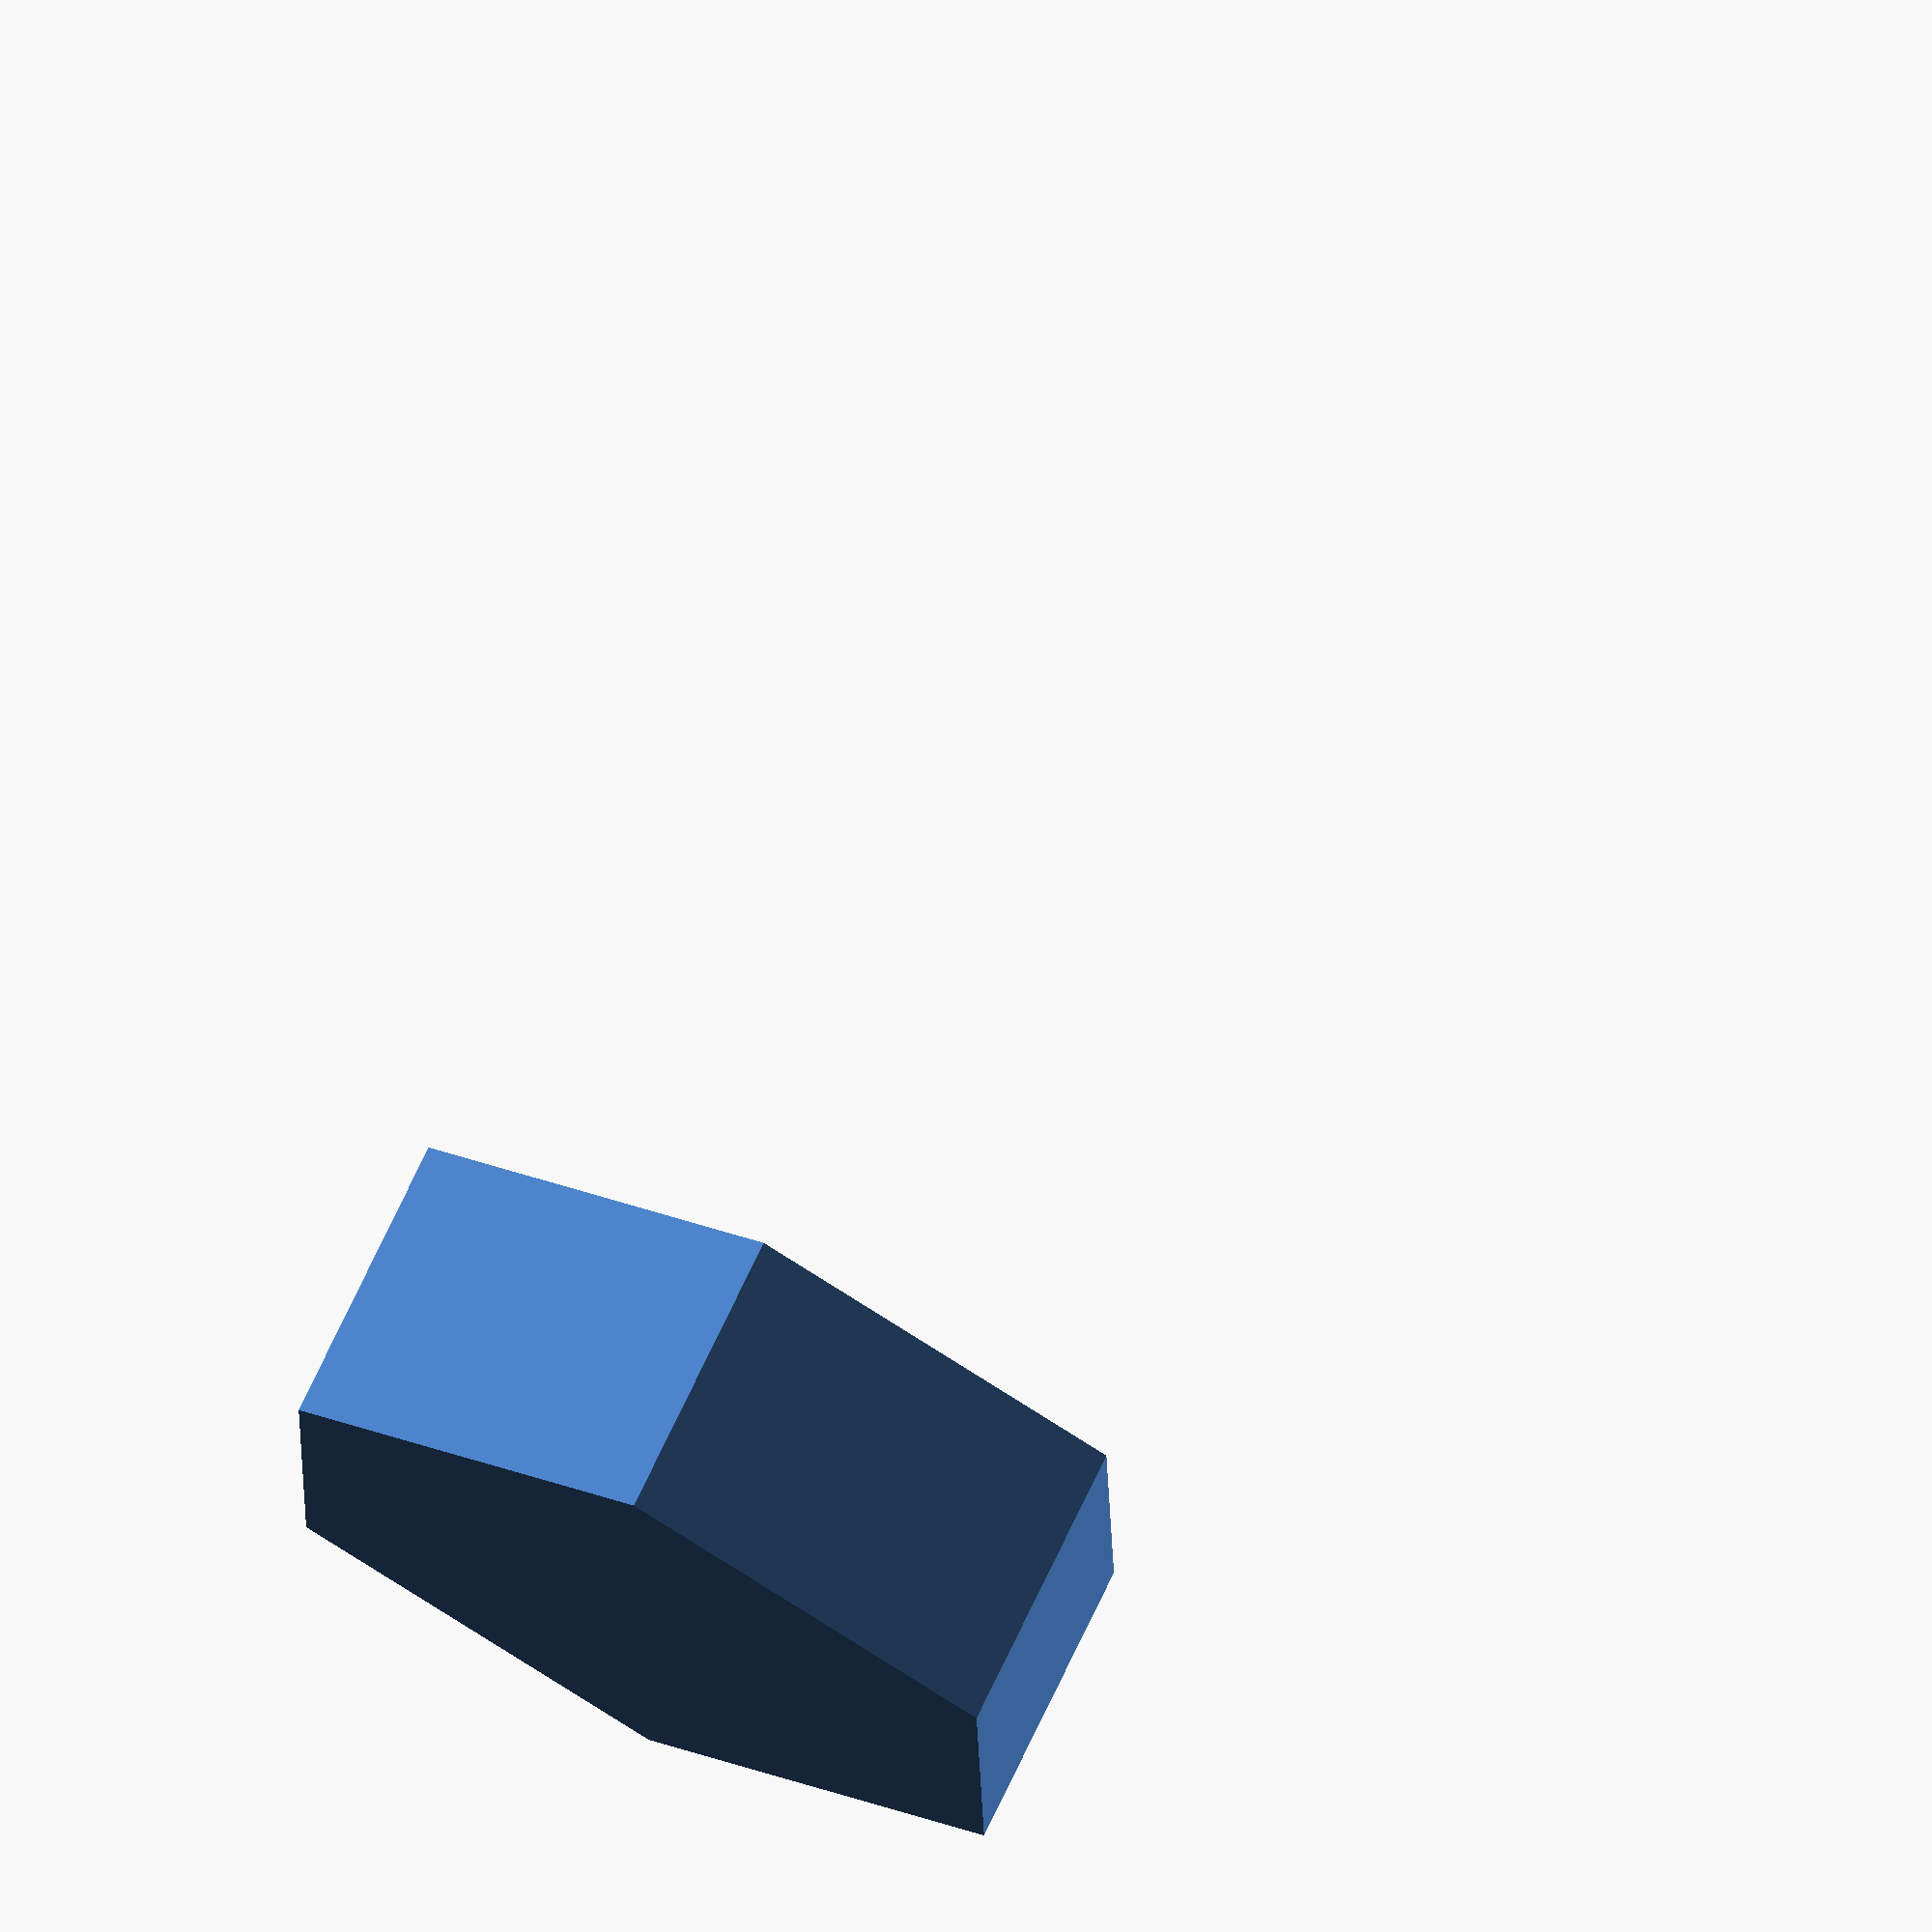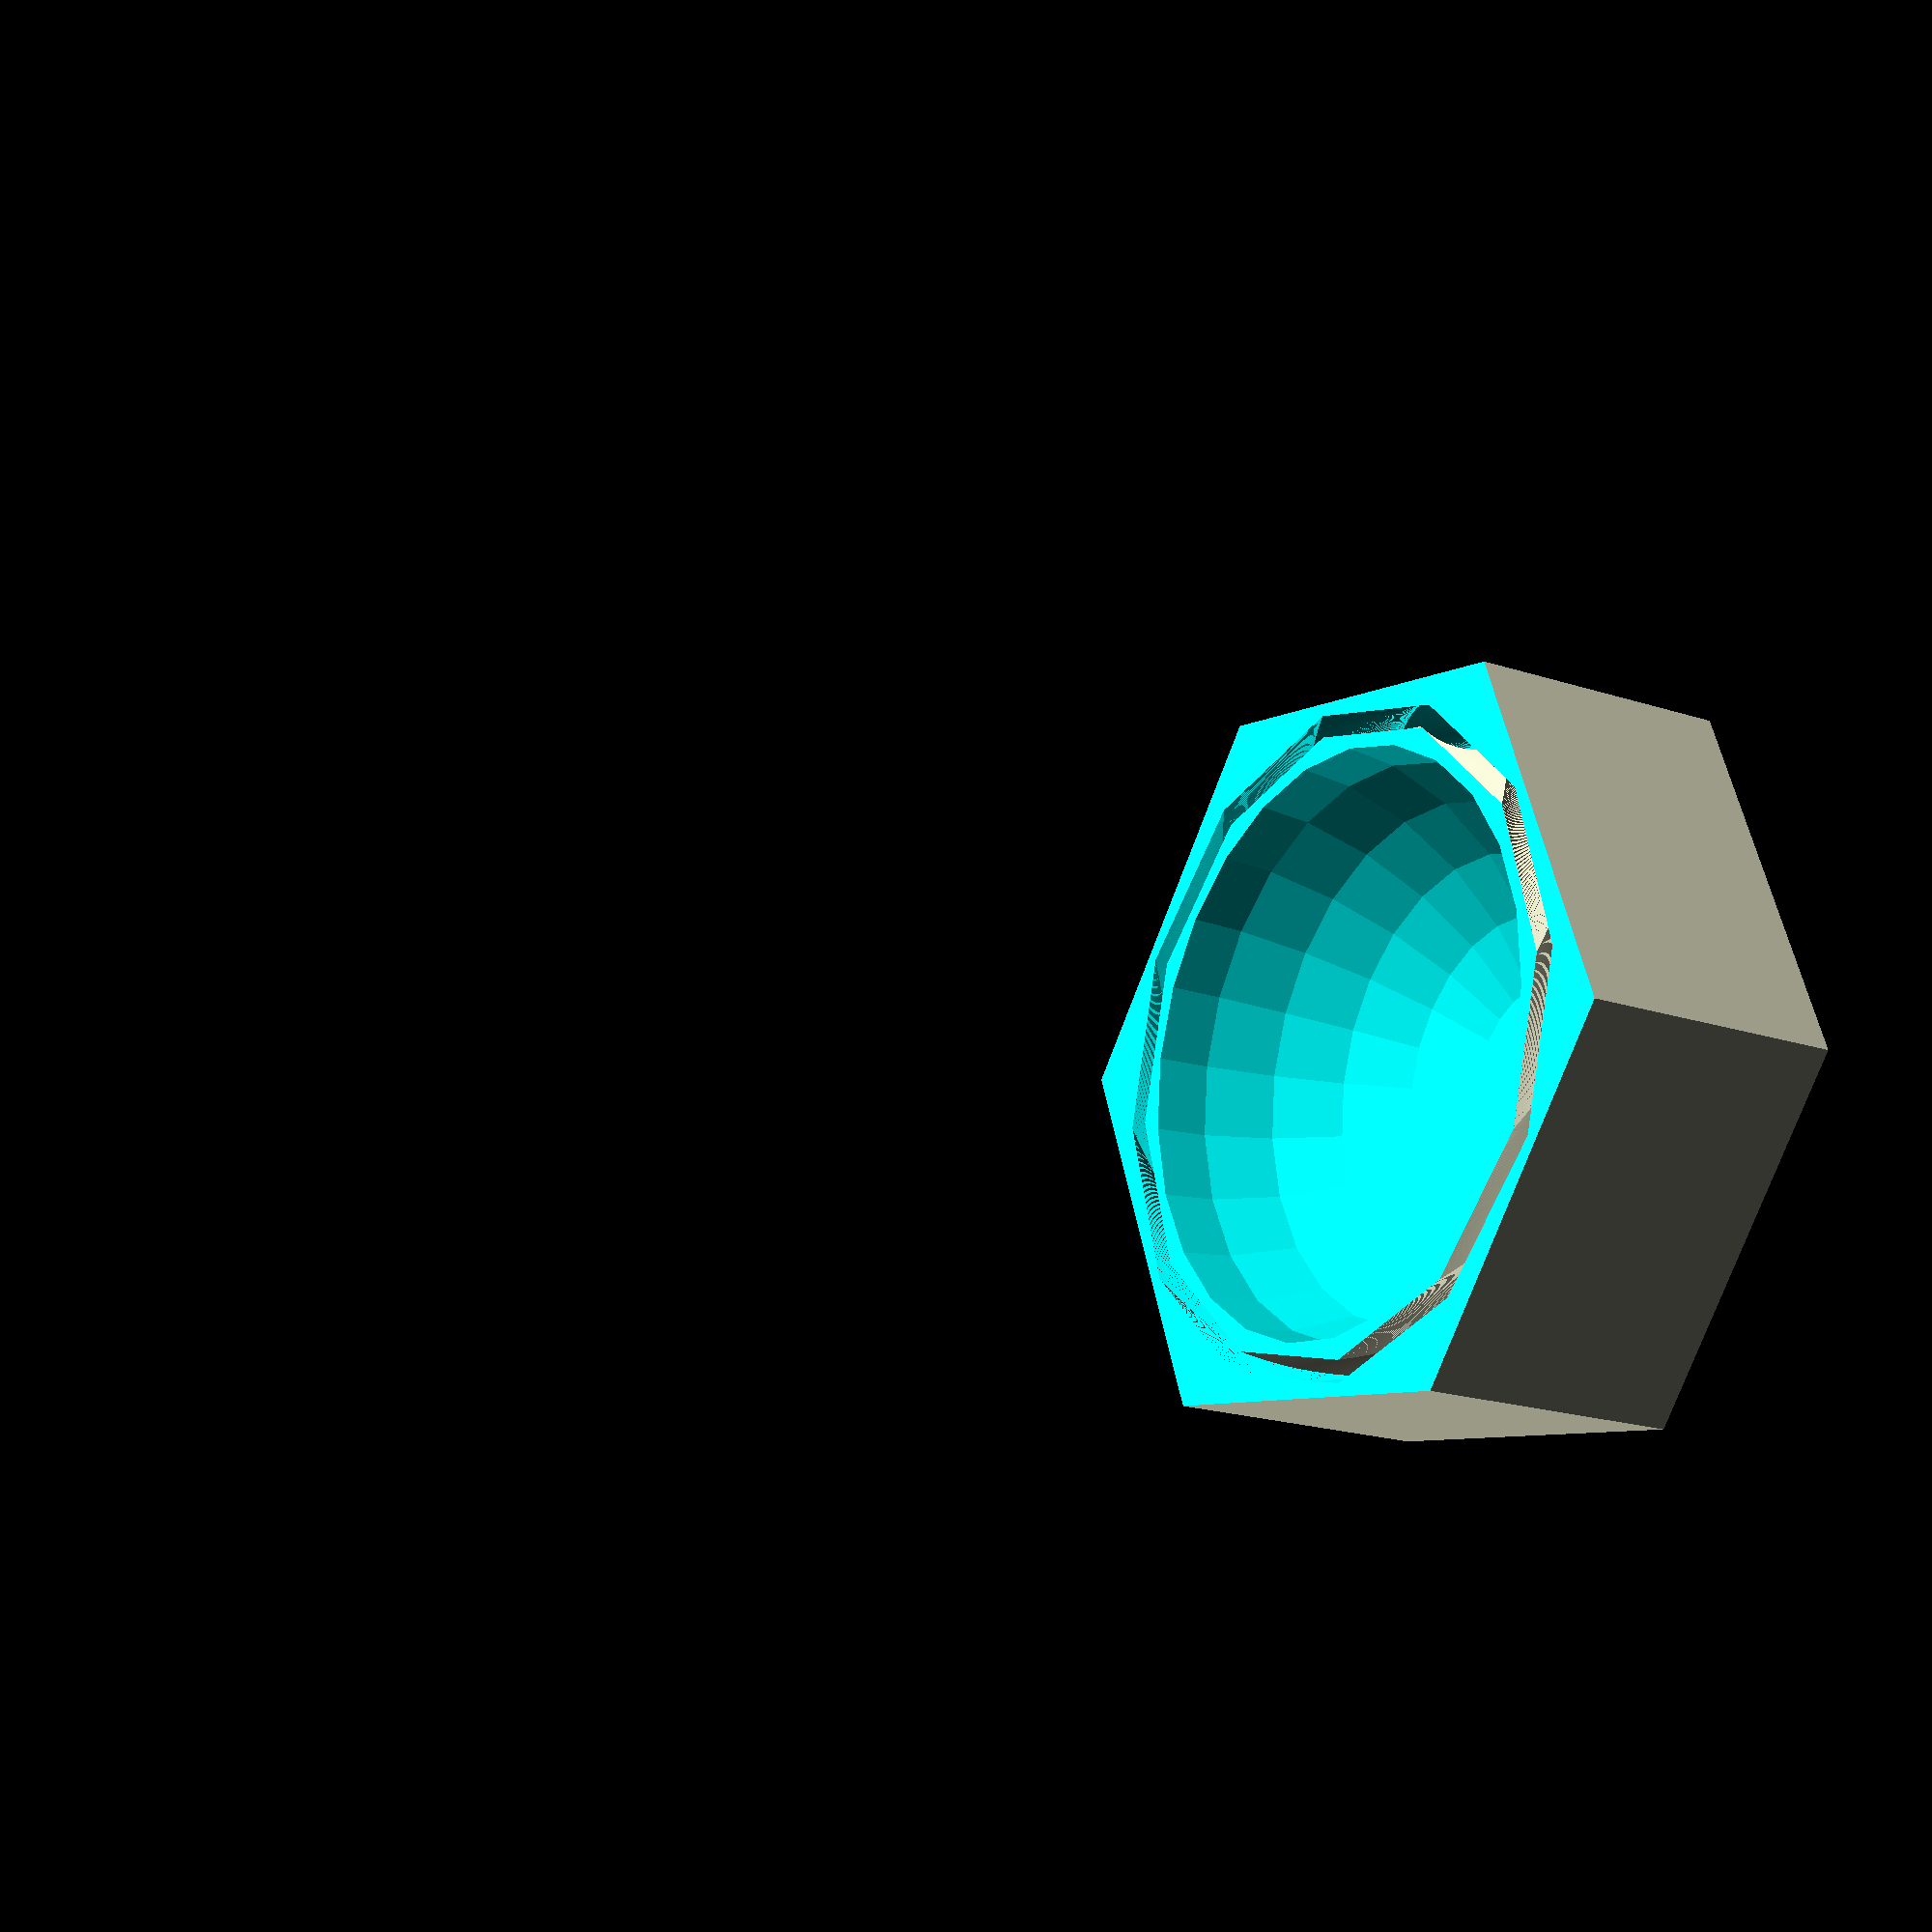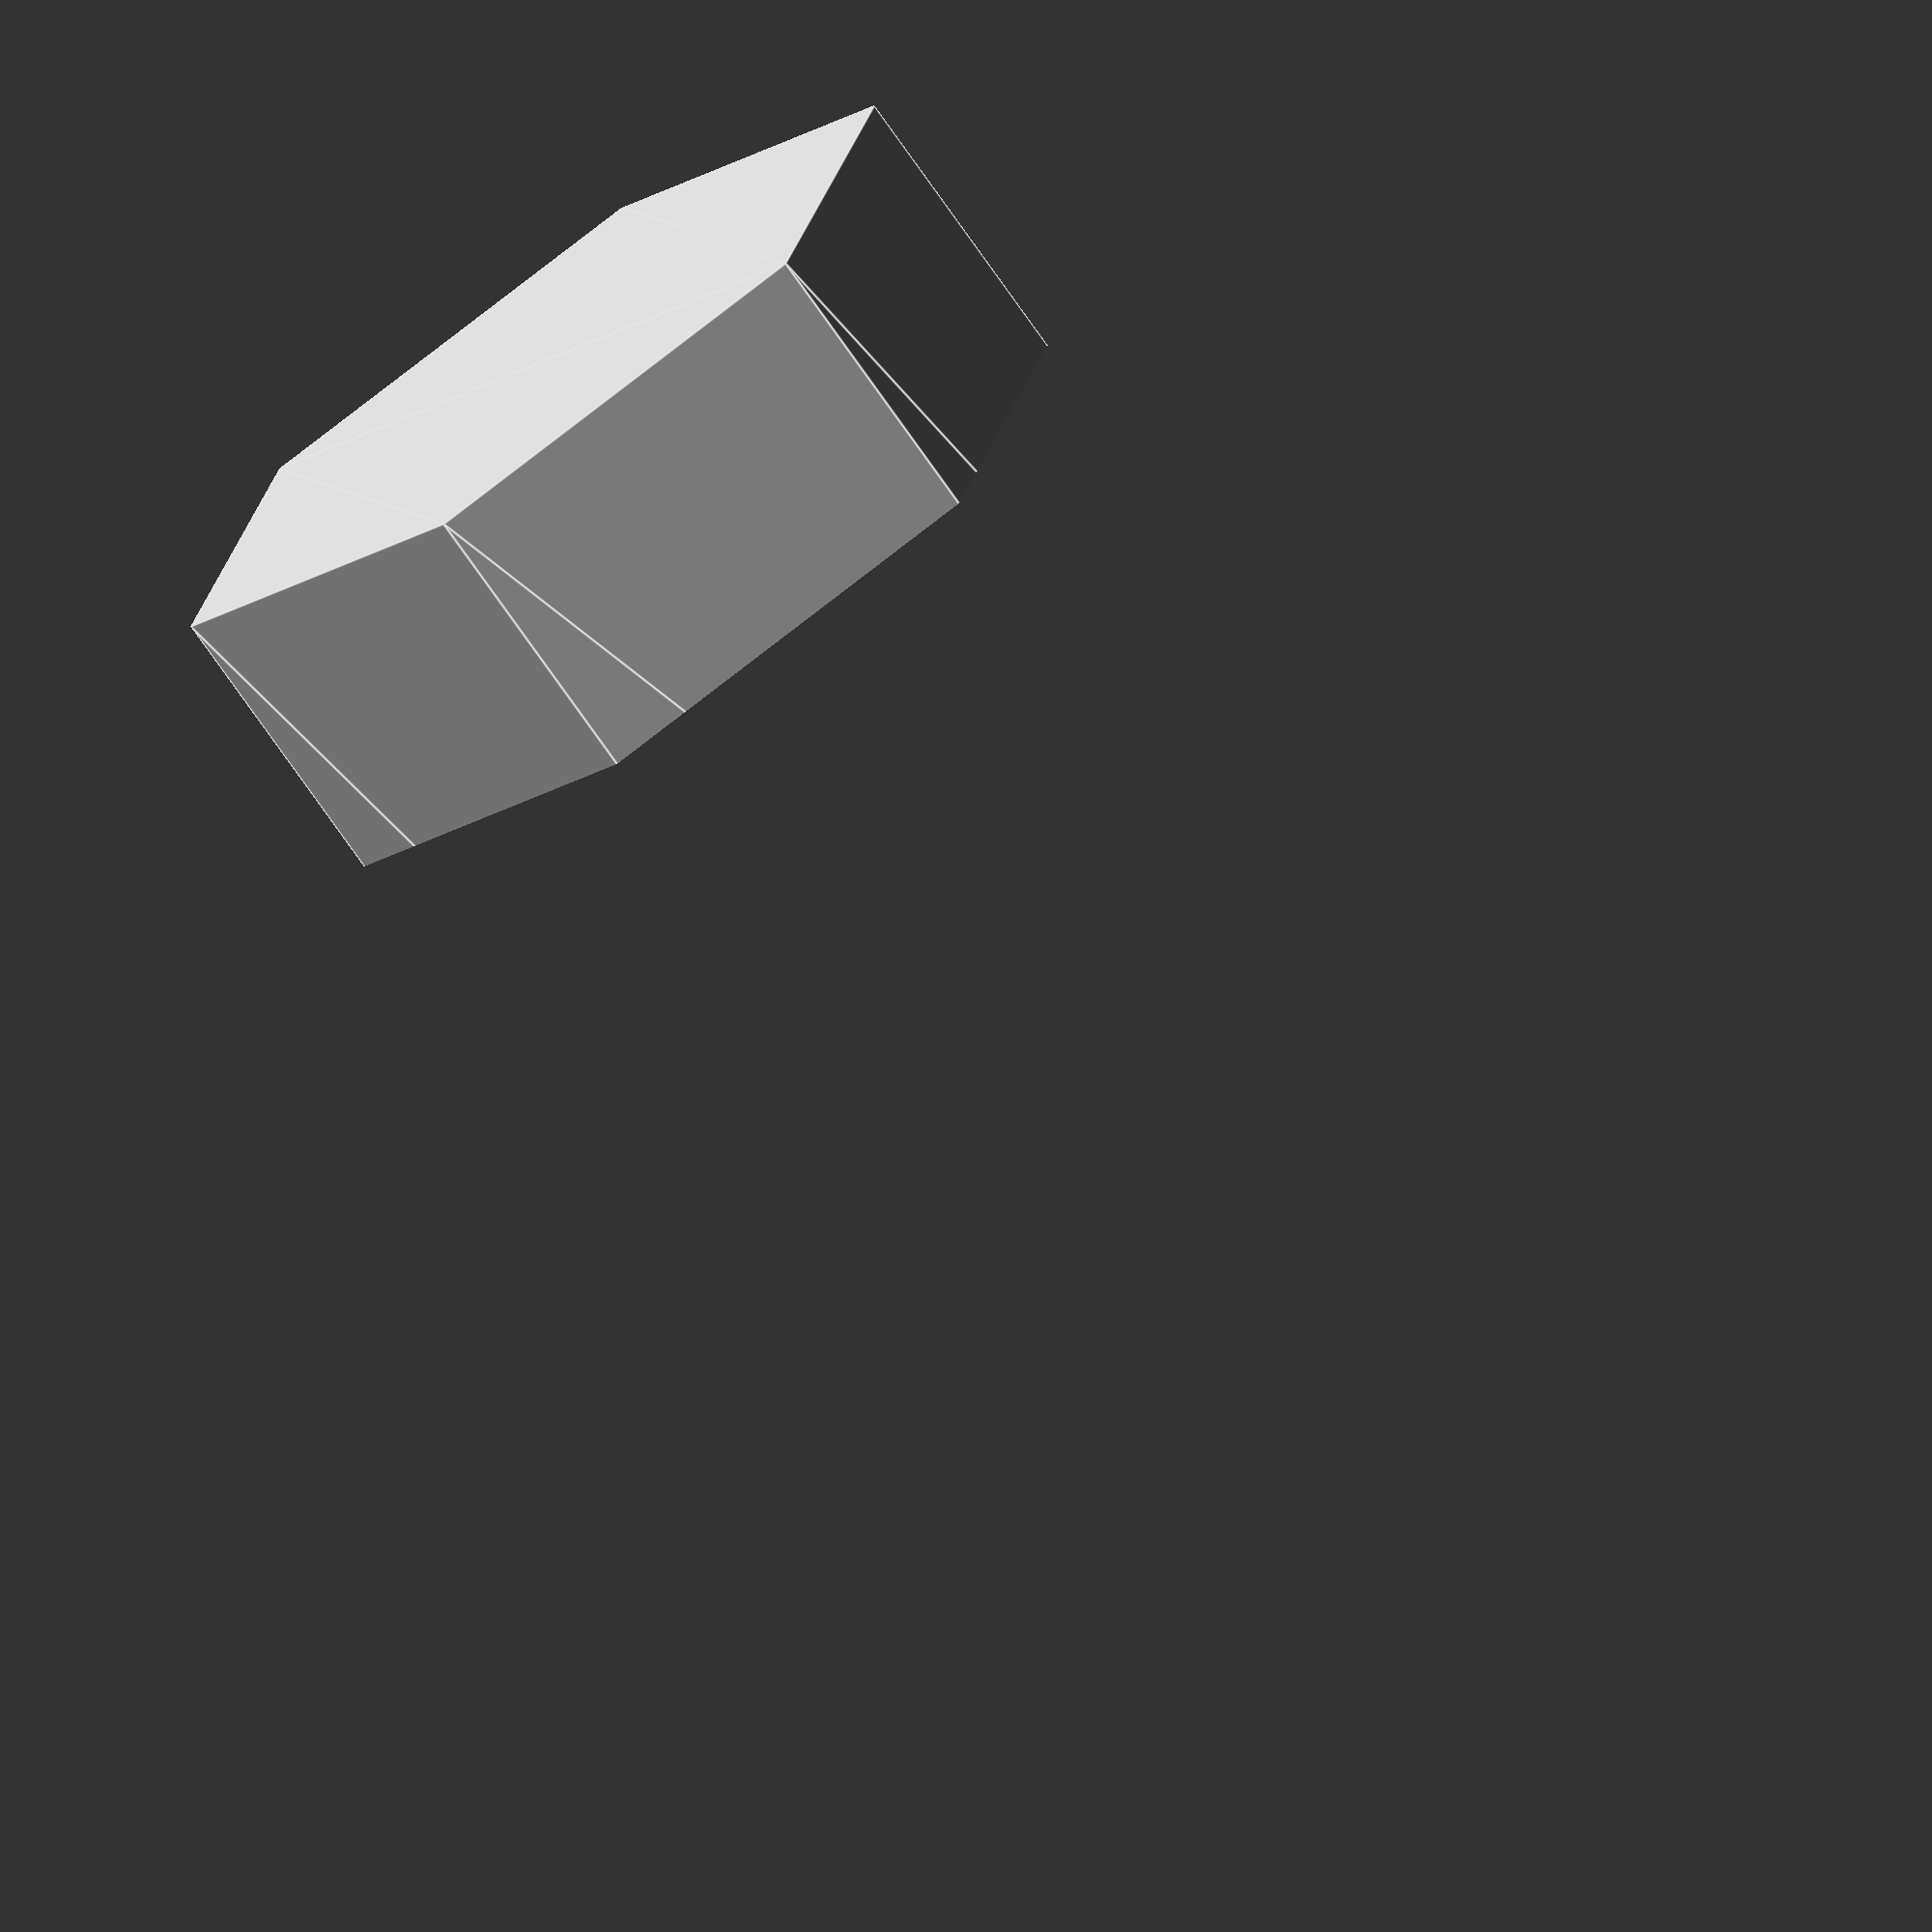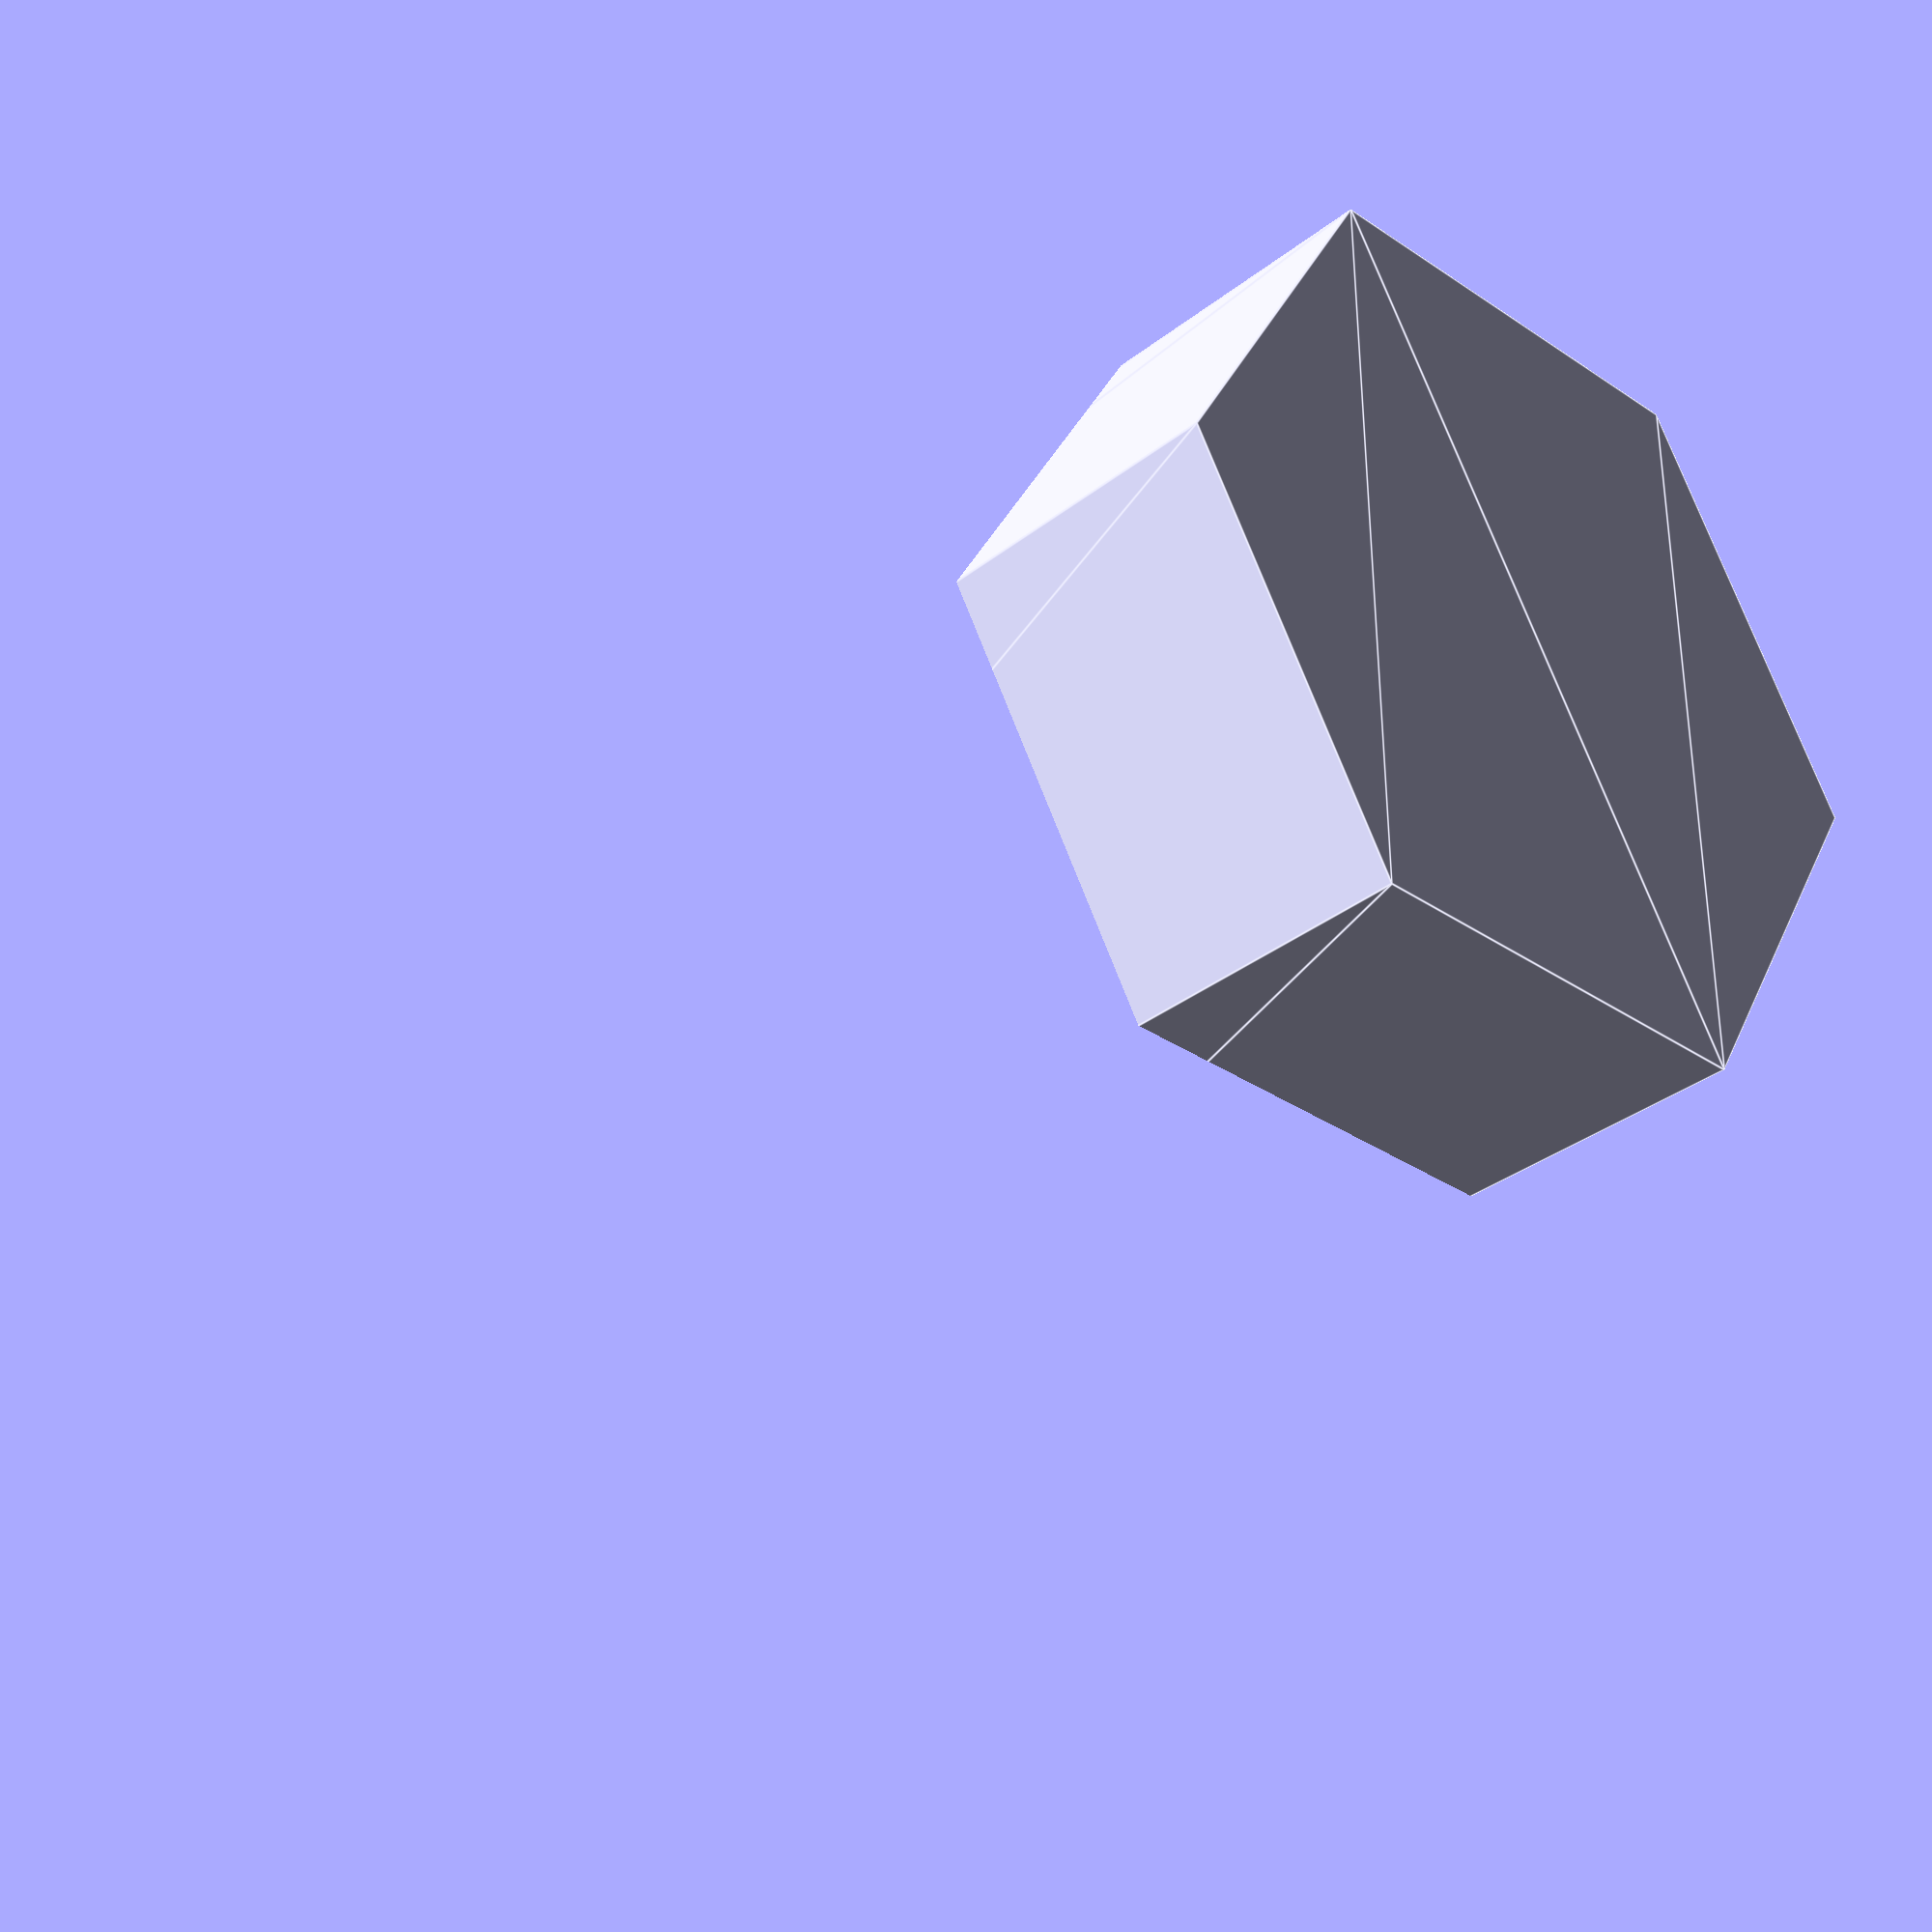
<openscad>
// hexshell.scad
// a storage container with removable lids in a hex shape
// 14-Feb-2015

// measurements 
outside_diameter=88;
inside_diameter=65;
height=153;
layer_height=0.2;

// this calls up the different parts of the container, top/bottom/all
// uncomment one and leave the other commented 
//relative_height=0.80;
relative_height=0.20;
//relative_height=1.0;

// 
difference(){
hex_shell_storage();
translate([-500,-500,-height*relative_height])
cube([1000,1000,height]);
}

//this calls up the joint screw
//decascrew(height=height/1.2,radius=(outside_diameter-(outside_diameter-inside_diameter)/2)/2-2.25,slices=height/layer_height,twist=360);

// this is the body of the complete hex shell storage container
module hex_shell_storage(){
difference(){
linear_extrude(height=height,convexity=10,twist=0)
translate([0,0,0])
circle(r=outside_diameter/2,$fn=6);
translate([0,0,height/2])
capsule(height=height,radius=inside_diameter/2);
  translate([0,0,height/2])
  difference(){
  decascrew(height=height/1.2,radius=(outside_diameter-(outside_diameter-inside_diameter)/2)/2-1.0,slices=height/layer_height,twist=360);
  decascrew(height=height/1.2,radius=(outside_diameter-(outside_diameter-inside_diameter)/2)/2-3.5,slices=height/layer_height,twist=360);
  }
}
}

//slices=height/layer_height
//jarbody();
//translate([0,0,120])jarcap();
//
//module jarbody(){
//union(){
//difference(){
//hexshell(h=153,radius=88/2,$fn=6);
//translate([0,0,65/2+5])
//capsule(height=153,radius=65/2);
// }
//translate([0,0,153/2-28])
//difference(){
//hexinside($fn=12,h=25,twist=90,diameter=73.5);
//hexinside($fn=12,h=25,twist=90,diameter=71.5);
//}
//}
//}

module jarcap(){
  difference(){
    difference(){
      hexshell(h=26,radius=88/2,$fn=6);
      translate([0,0,-65/2-5])
      capsule(height=26,radius=65/2);
    }
    
    translate([0,0,-35])
    difference(){
      hexinside($fn=12,h=25,twist=90,diameter=73.0);
      hexinside($fn=12,h=26,twist=90,diameter=72.0);
    }
  }
}

// modules maybe not worth saving

module decascrew(height=1,radius,$fn=12,twist=0,slices=1){
linear_extrude(height=height,convexity=10,twist=twist,slices=slices,center=true)
circle($fn,r=radius);
}

// modules maybe for elsewhere

// capsule takes height and radius and creates a vertical capsule shape, centered at the origin
// should check to make sure the height >= 2 * radius
// height - radius * 2 = cylinder height
module capsule(height=1,radius=1,$fn=25){
  union(){
  translate([0,0,height/2-radius])
  sphere(r=radius,$fn=$fn);
  translate([0,0,-height/2+radius])
  sphere(r=radius,$fn=$fn);
  cylinder(r=radius,h=height-radius*2,center=true);
  }
}


</openscad>
<views>
elev=285.2 azim=88.9 roll=25.5 proj=o view=wireframe
elev=19.1 azim=290.2 roll=237.5 proj=p view=wireframe
elev=76.6 azim=344.5 roll=35.1 proj=o view=edges
elev=33.3 azim=359.8 roll=317.0 proj=p view=edges
</views>
